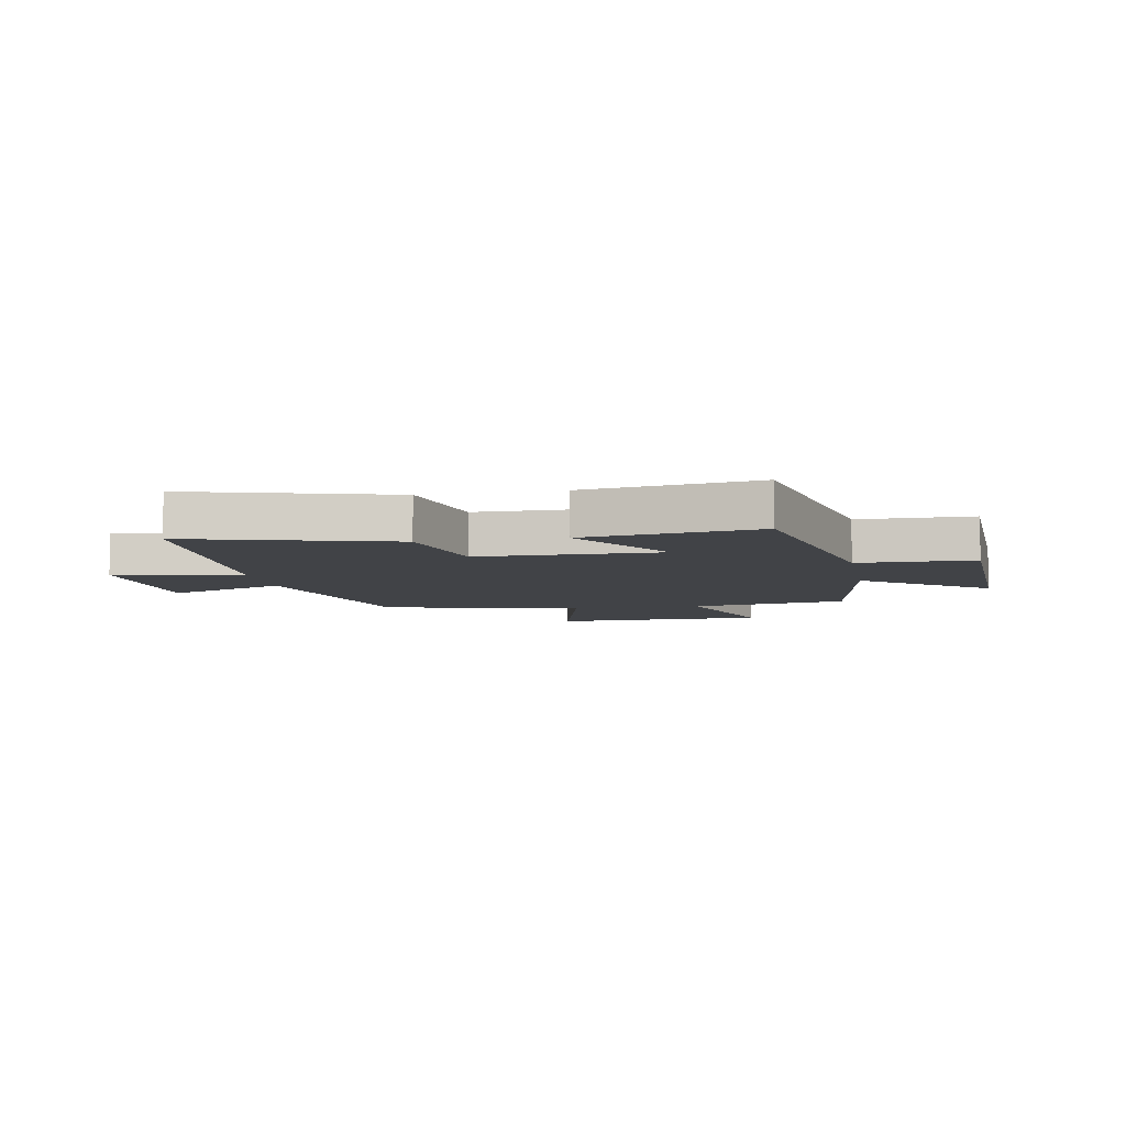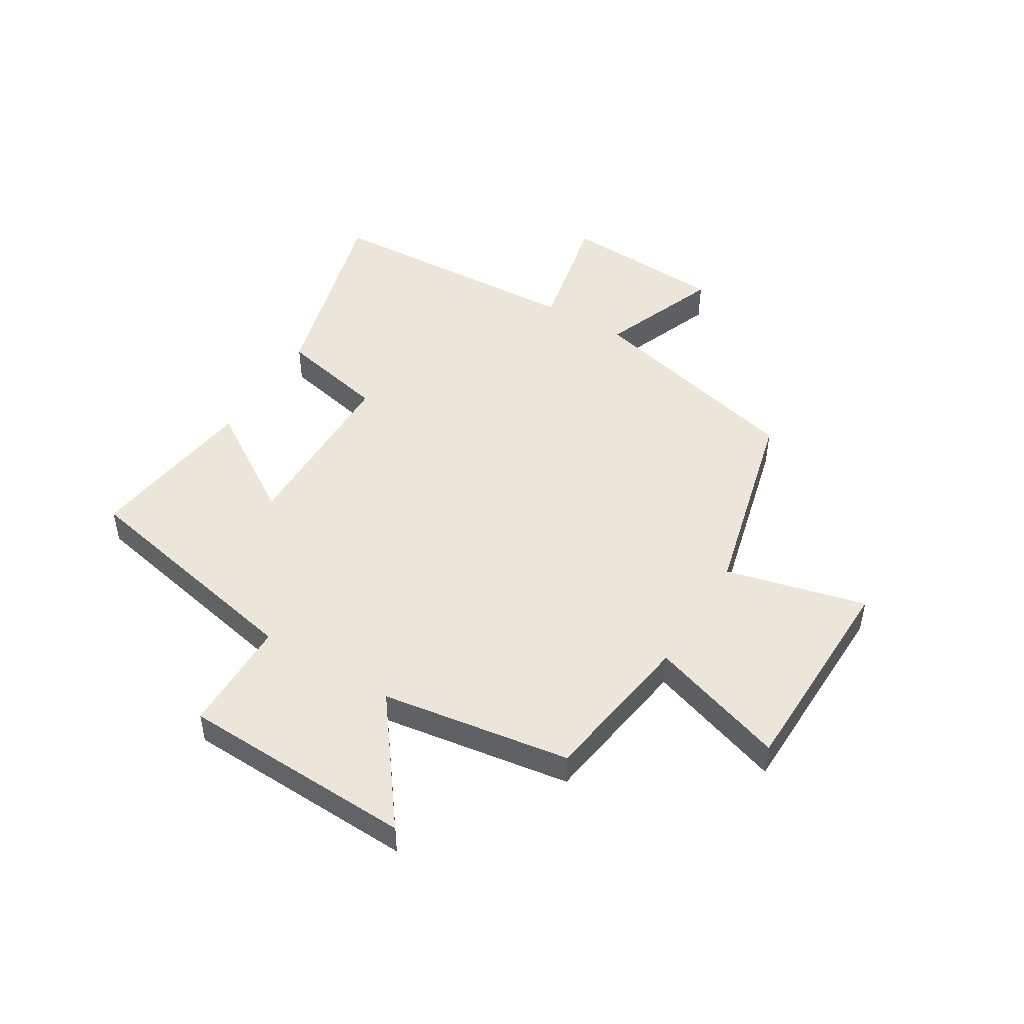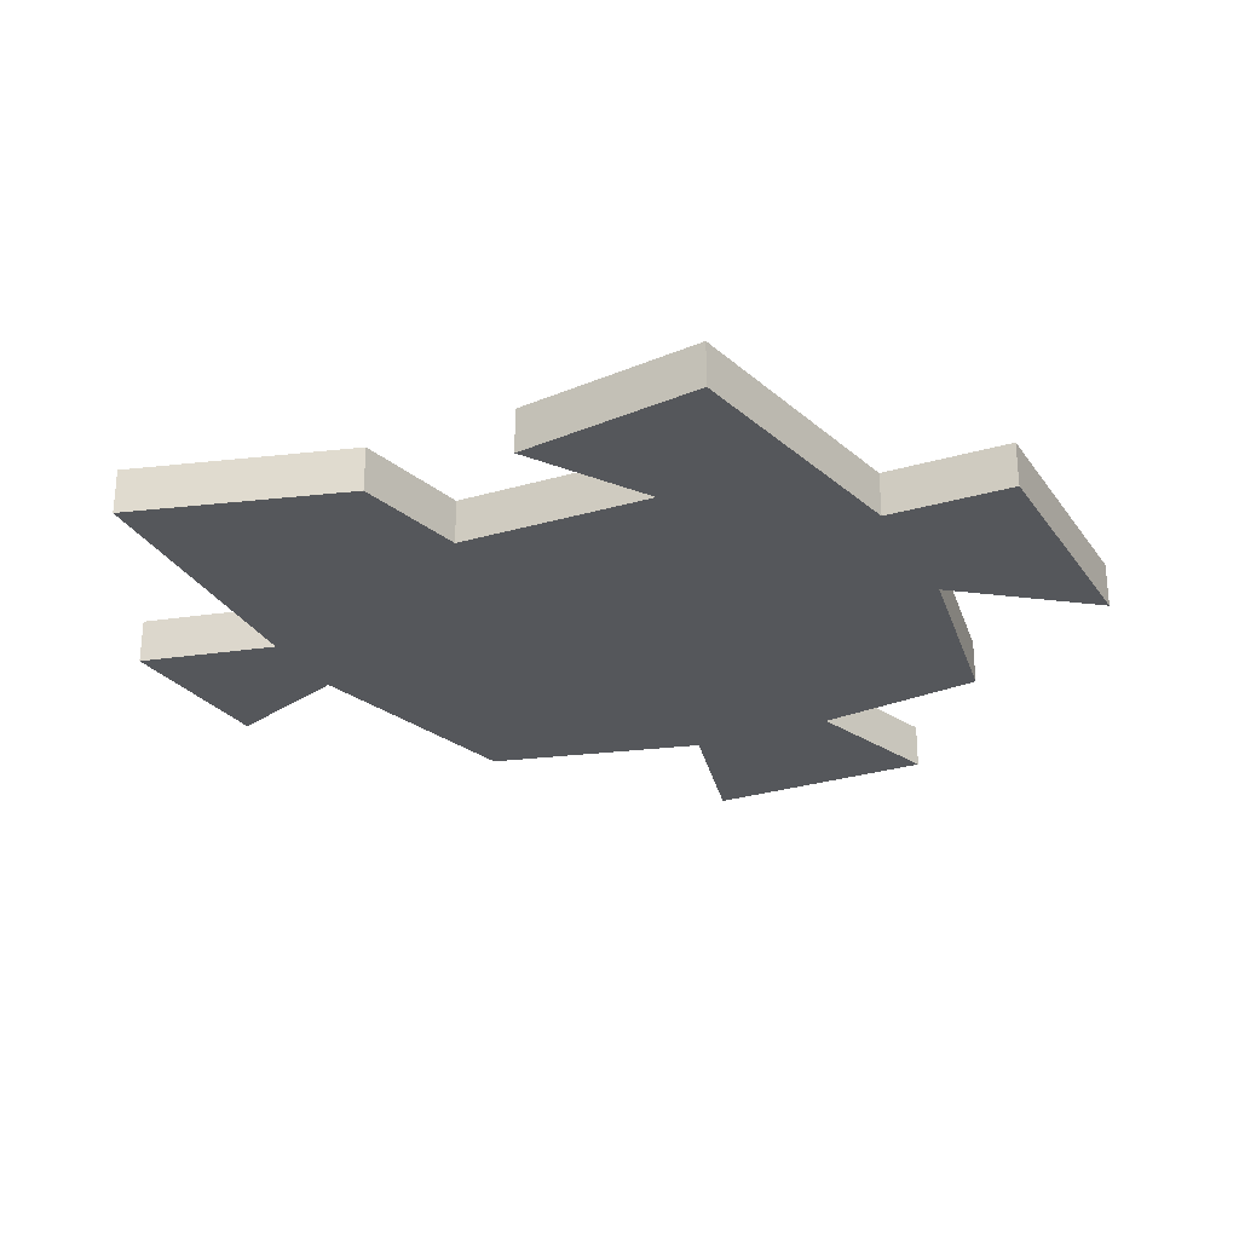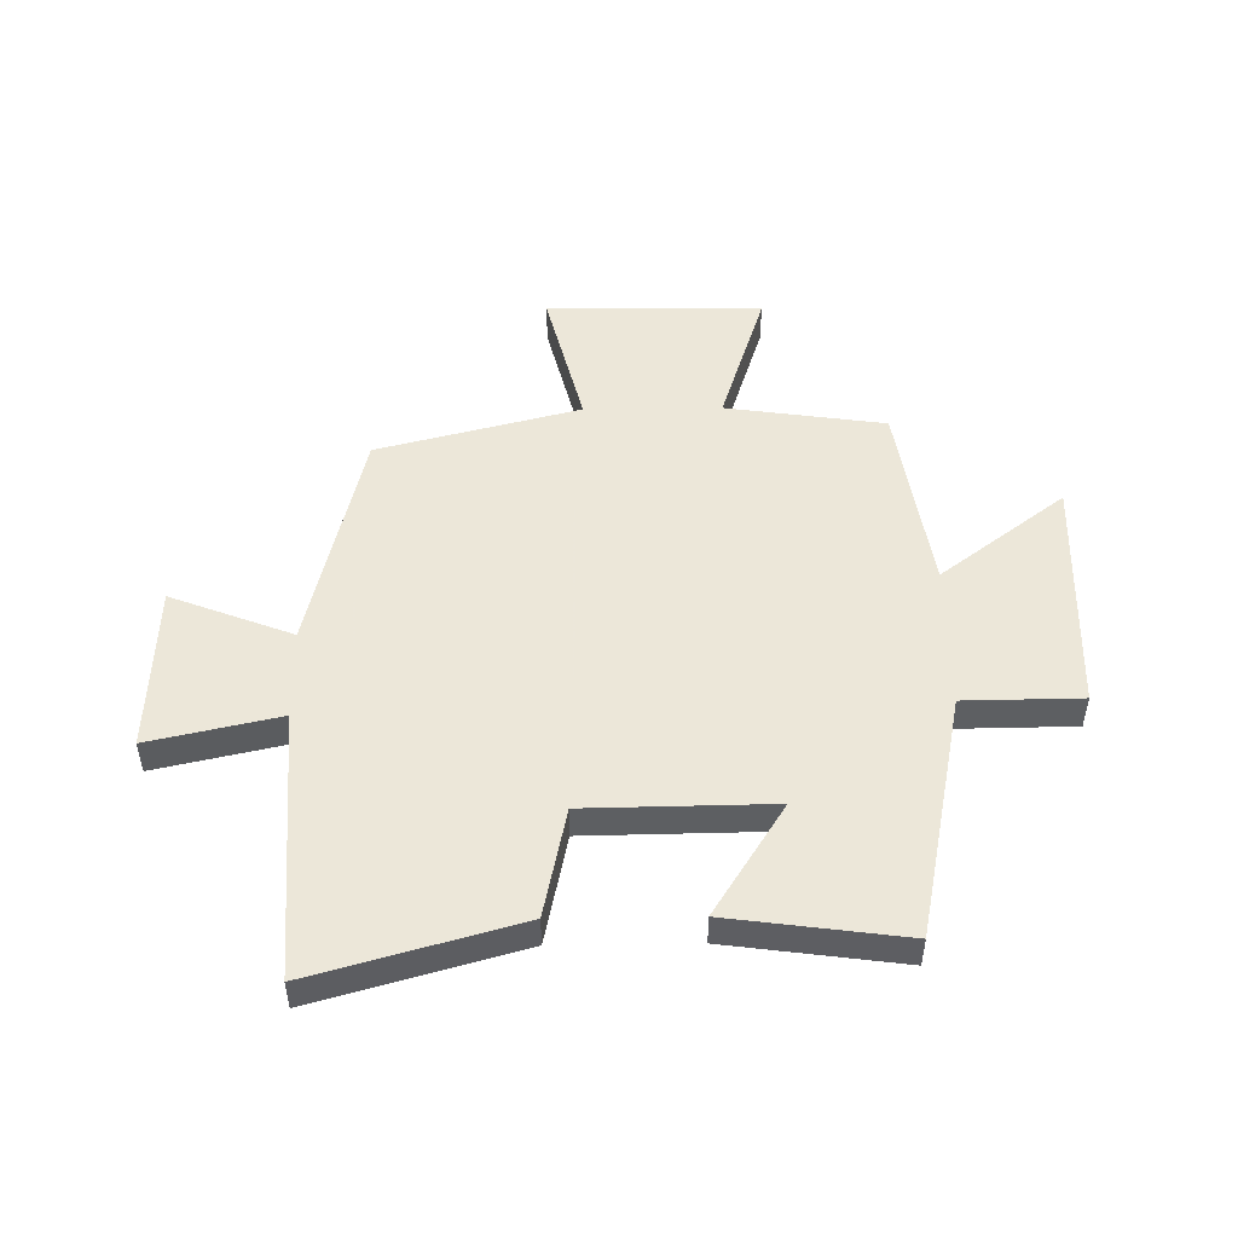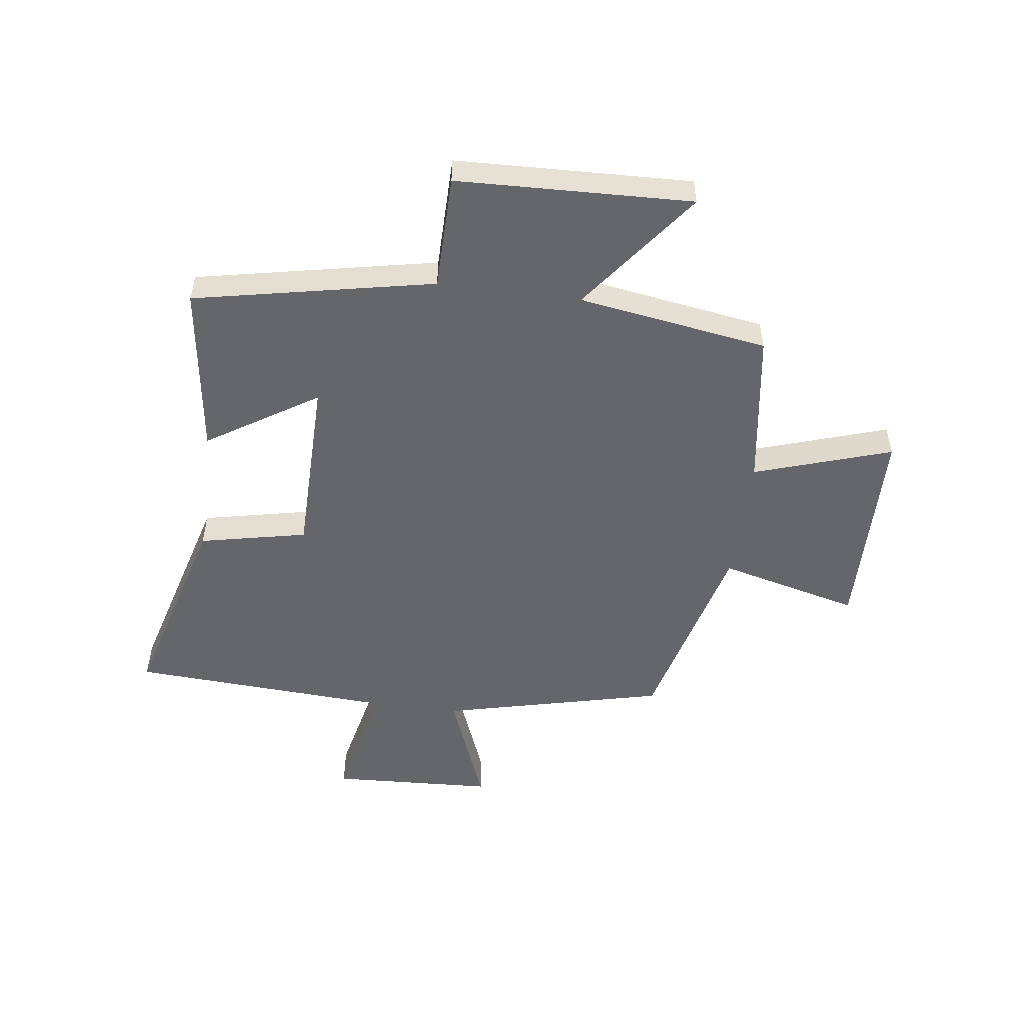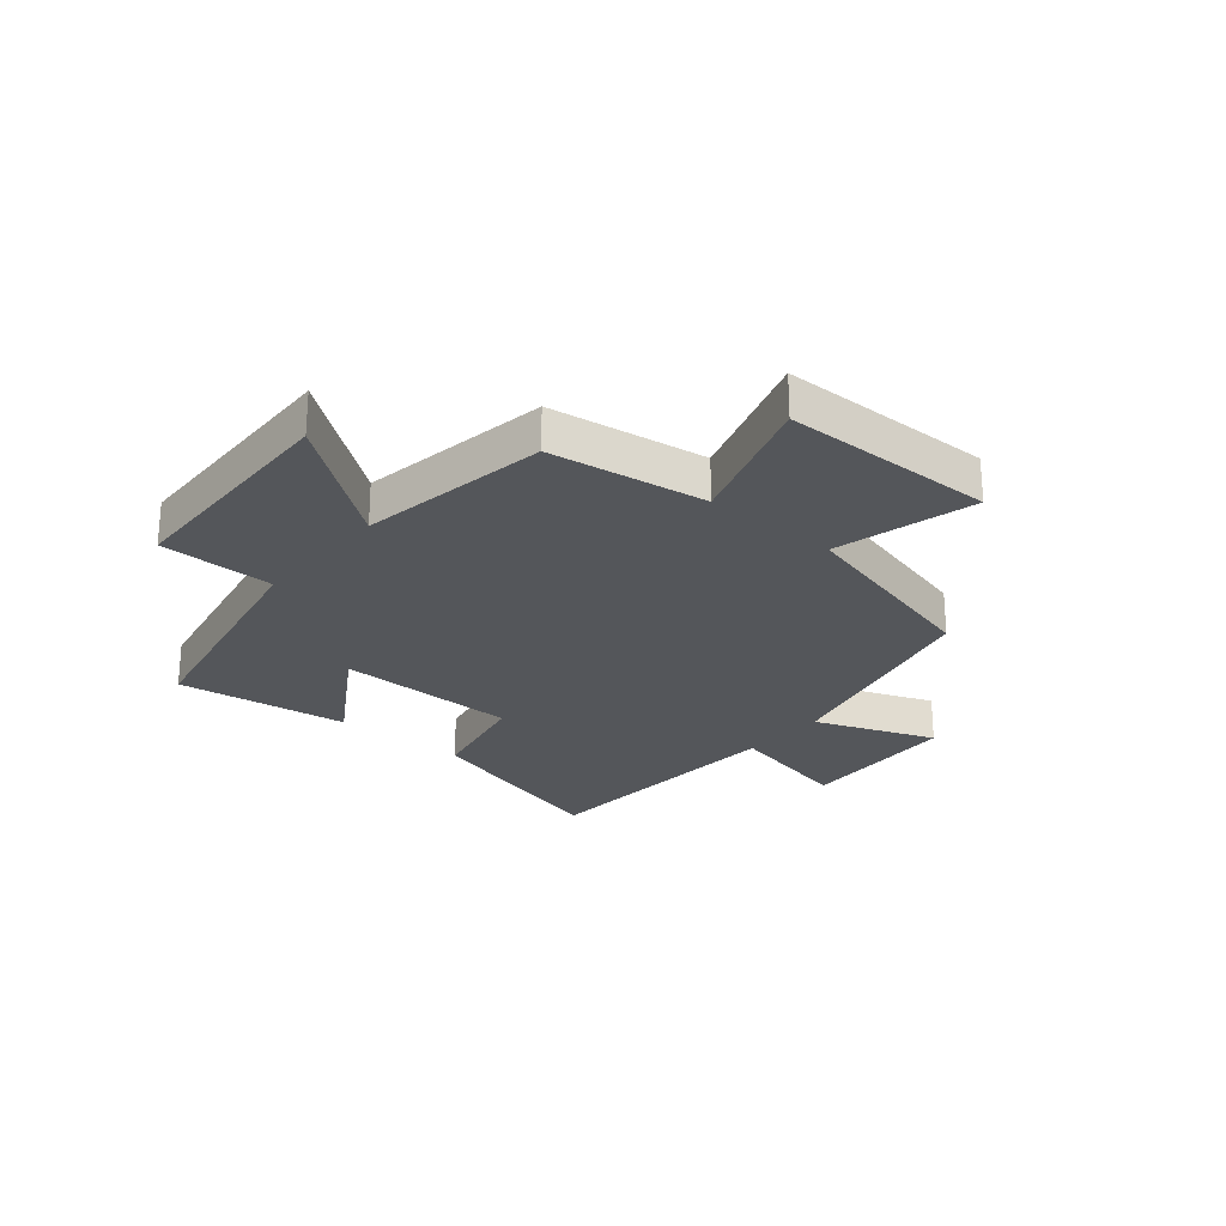
<metadata>
{"format":"obj","ext":"obj","renderer":"f3d","projection":"perspective","resolution":1024,"background":"white","views":[{"elev":-7.0,"azim":-169.4,"up":"+Y"},{"elev":48.2,"azim":-58.5,"up":"+Y"},{"elev":-26.7,"azim":-154.4,"up":"+Y"},{"elev":50.2,"azim":179.2,"up":"+Y"},{"elev":-51.9,"azim":-97.5,"up":"+Y"},{"elev":-25.3,"azim":-40.1,"up":"+Y"}]}
</metadata>
<code>
v 0.473 0.07 -0.598
v 0.122 0.07 -0.5
v 0.082 0.07 -0.312
v -0.236 0.07 -0.308
v -0.114 0.07 -0.5
v -0.415 0.07 -0.541
v -0.5 0.07 -0.122
v -0.701 0.07 -0.12
v -0.715 0.07 0.29
v -0.5 0.07 0.128
v -0.448 0.07 0.46
v -0.174 0.07 0.5
v -0.252 0.07 0.74
v 0.12 0.07 0.746
v 0.058 0.07 0.5
v 0.406 0.07 0.411
v 0.5 0.07 0.02
v 0.709 0.07 0.101
v 0.723 0.07 -0.185
v 0.5 0.07 -0.136
v 0.473 0 -0.598
v 0.122 0 -0.5
v 0.082 0 -0.312
v -0.236 0 -0.308
v -0.114 0 -0.5
v -0.415 0 -0.541
v -0.5 0 -0.122
v -0.701 0 -0.12
v -0.715 0 0.29
v -0.5 0 0.128
v -0.448 0 0.46
v -0.174 0 0.5
v -0.252 0 0.74
v 0.12 0 0.746
v 0.058 0 0.5
v 0.406 0 0.411
v 0.5 0 0.02
v 0.709 0 0.101
v 0.723 0 -0.185
v 0.5 0 -0.136
f 17 18 19 20
f 15 16 17 20
f 15 20 1 2
f 12 13 14 15
f 10 11 12 15
f 7 8 9 10
f 4 5 6 7
f 3 4 7 10
f 15 2 3
f 3 10 15
f 40 39 38 37
f 40 37 36 35
f 22 21 40 35
f 35 34 33 32
f 35 32 31 30
f 30 29 28 27
f 27 26 25 24
f 30 27 24 23
f 23 22 35
f 35 30 23
f 1 21 22 2
f 2 22 23 3
f 3 23 24 4
f 4 24 25 5
f 5 25 26 6
f 6 26 27 7
f 7 27 28 8
f 8 28 29 9
f 9 29 30 10
f 10 30 31 11
f 11 31 32 12
f 12 32 33 13
f 13 33 34 14
f 14 34 35 15
f 15 35 36 16
f 16 36 37 17
f 17 37 38 18
f 18 38 39 19
f 19 39 40 20
f 20 40 21 1

</code>
